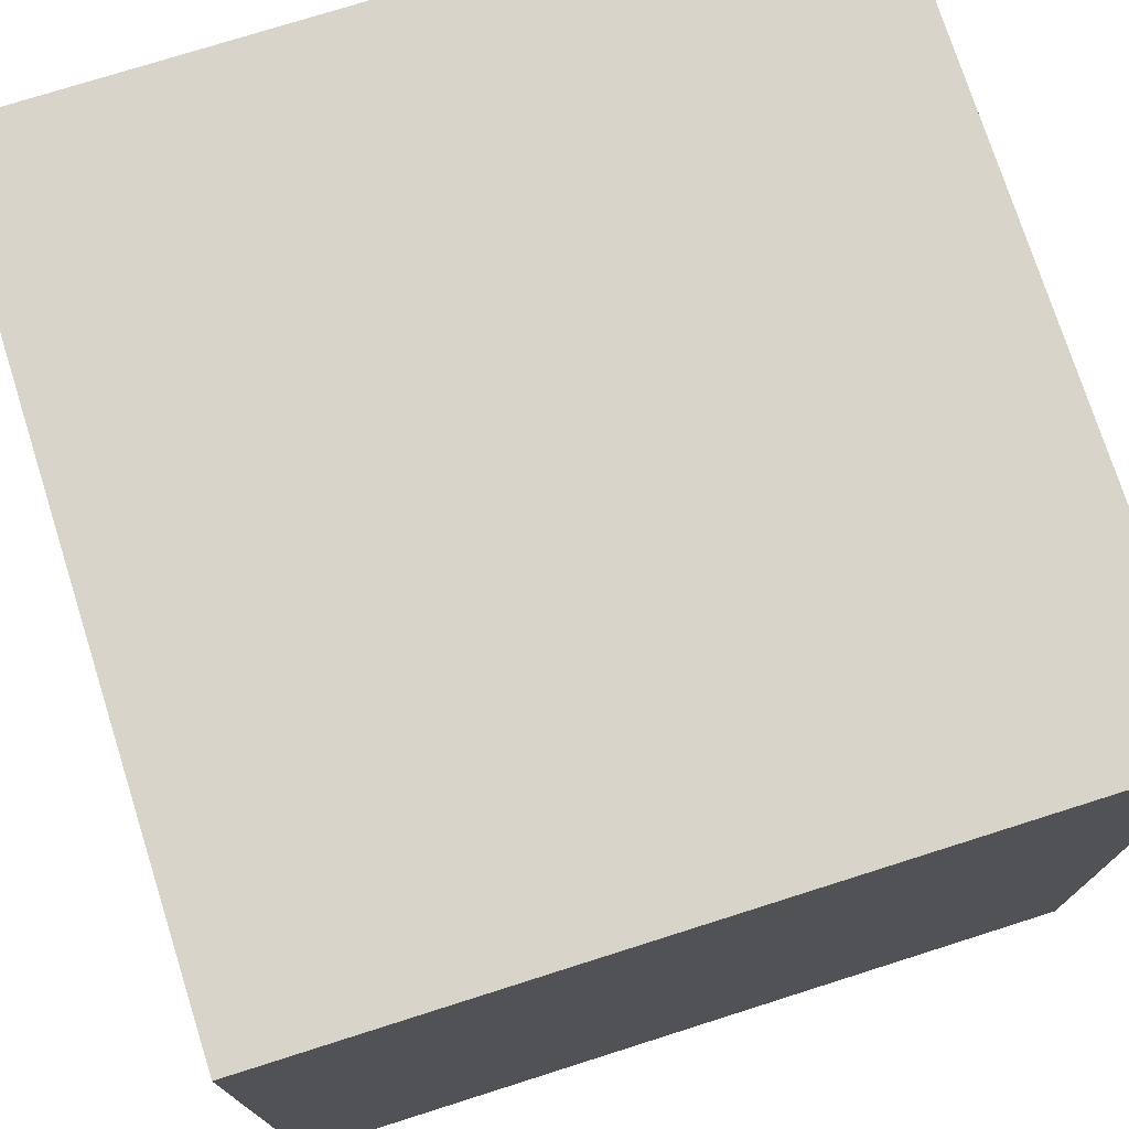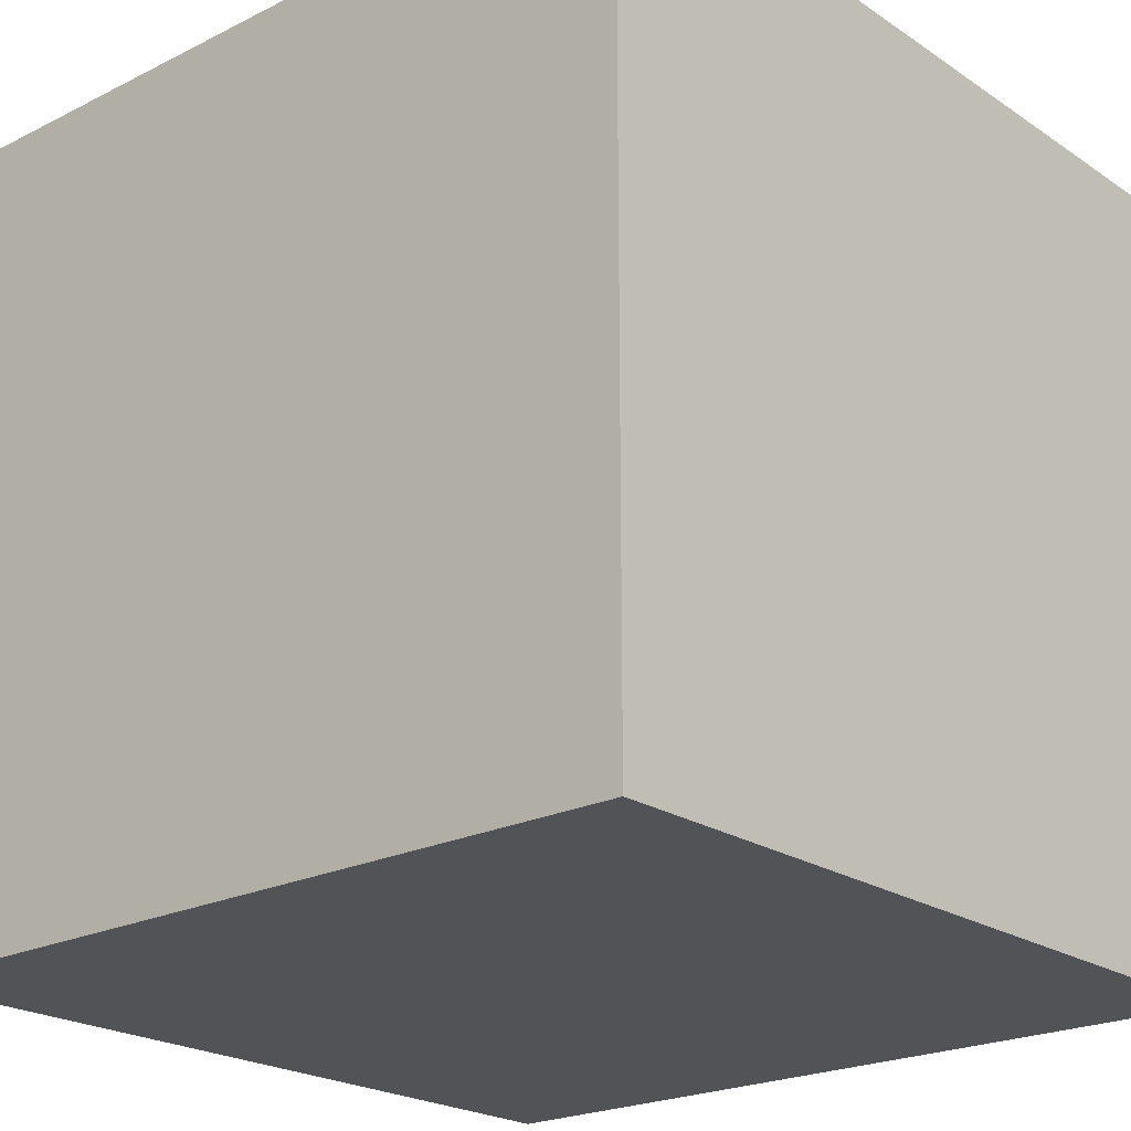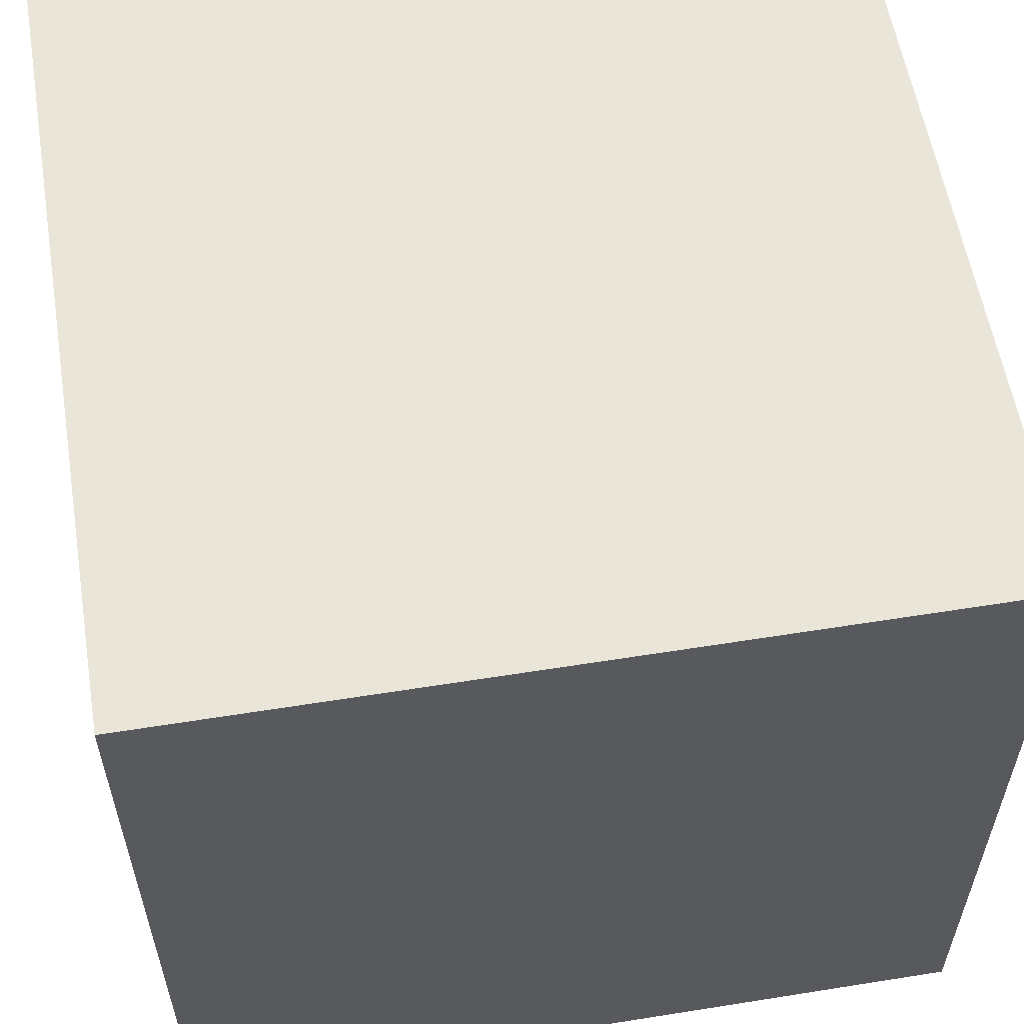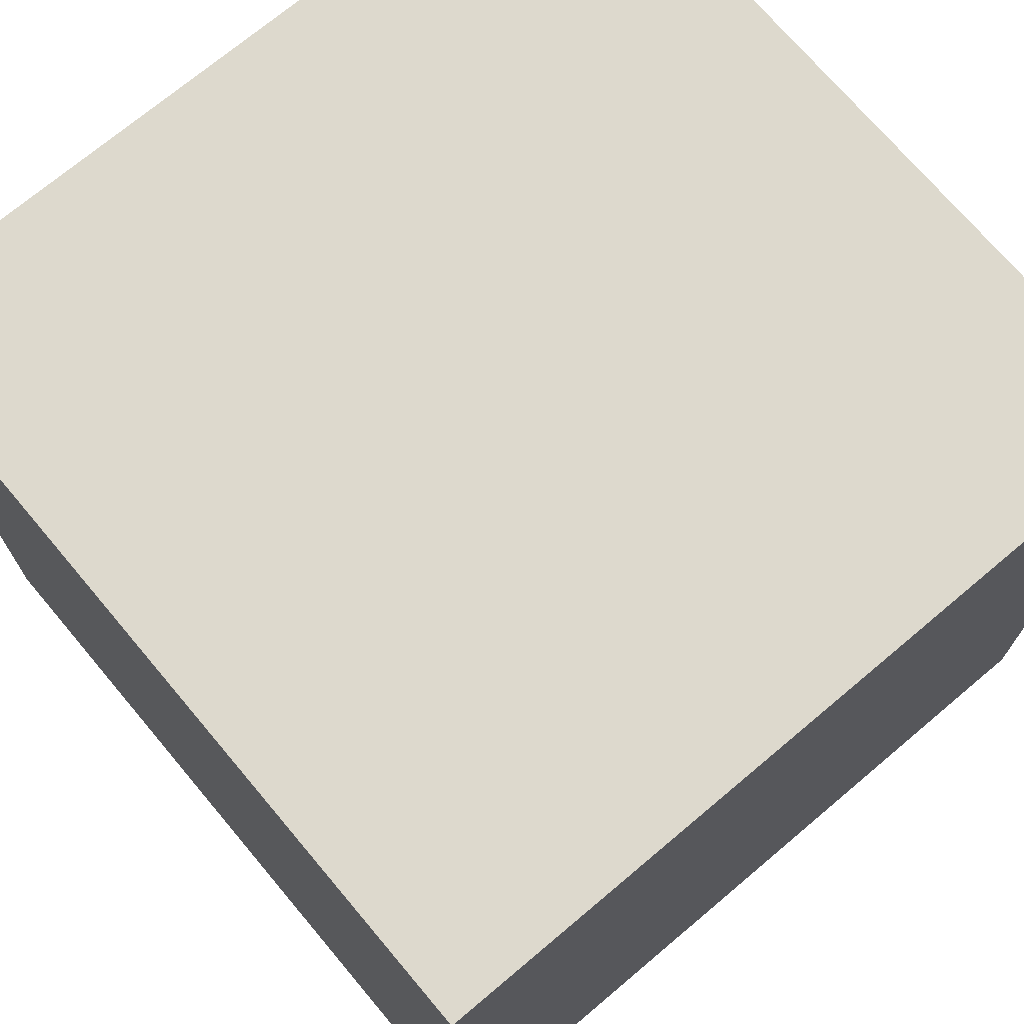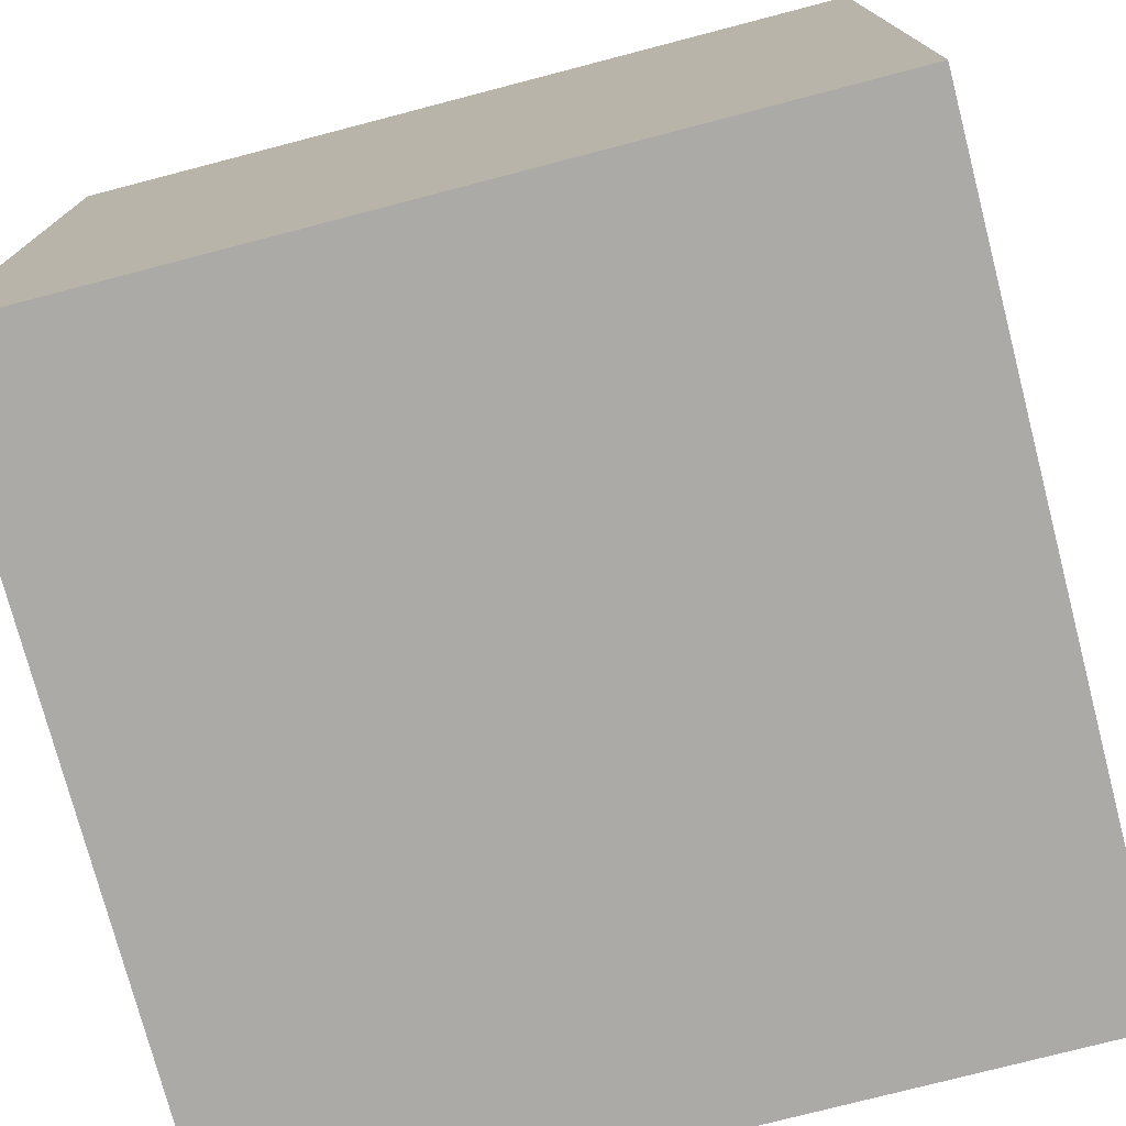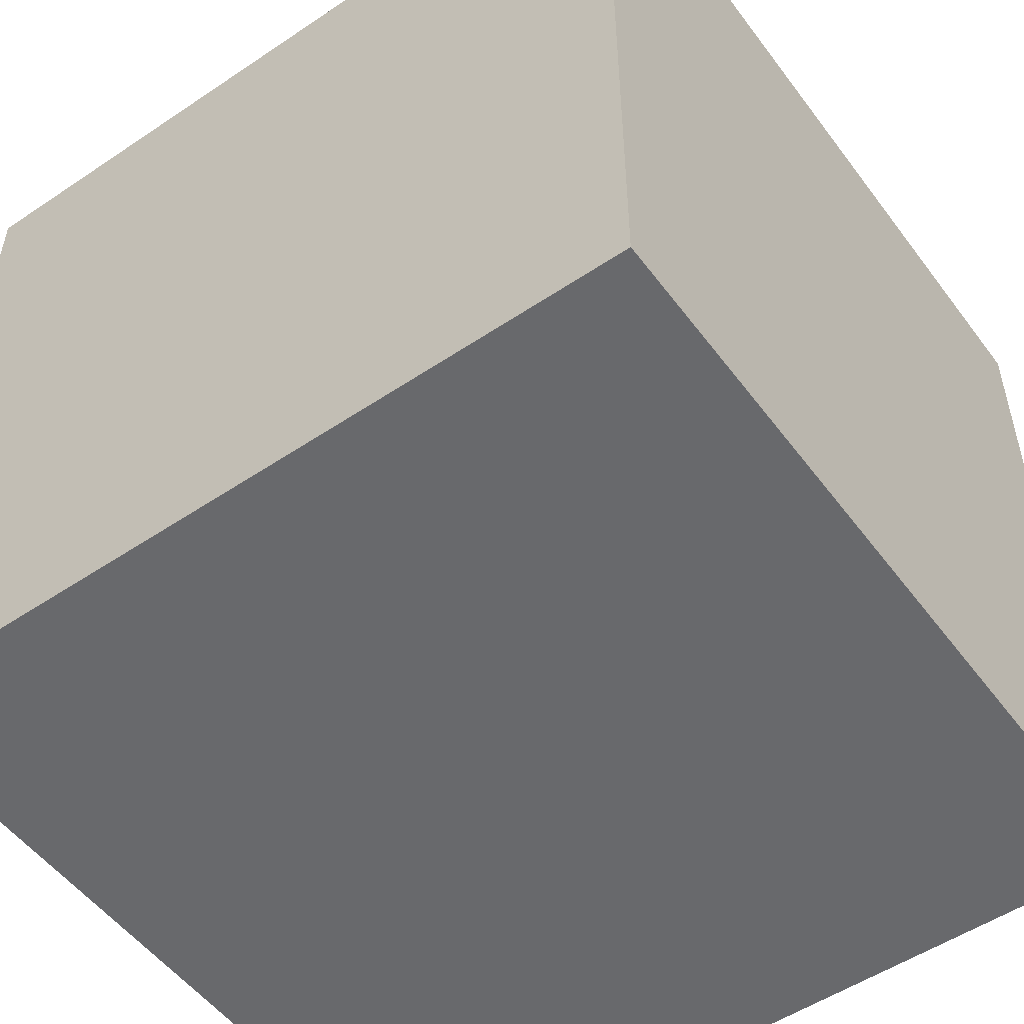
<metadata>
{"format":"obj","ext":"obj","renderer":"f3d","projection":"perspective","resolution":1024,"background":"white","views":[{"elev":75.0,"azim":72.4,"up":"+Y"},{"elev":-22.1,"azim":-49.0,"up":"+Z"},{"elev":57.8,"azim":-99.4,"up":"+Y"},{"elev":72.0,"azim":-40.1,"up":"+Z"},{"elev":-75.7,"azim":14.6,"up":"+Y"},{"elev":-52.7,"azim":35.8,"up":"+Y"}]}
</metadata>
<code>
o crate
v -0.8 0 -2.1
v -0.8 0 -2.3
v -0.8 0 -2.4
v -0.8 0 -2.6
v -0.8 0.1 -2.1
v -0.8 0.1 -2.2
v -0.8 0.1 -2.3
v -0.8 0.1 -2.4
v -0.8 0.1 -2.5
v -0.8 0.1 -2.6
v -0.8 0.2 -2.1
v -0.8 0.2 -2.2
v -0.8 0.2 -2.3
v -0.8 0.2 -2.4
v -0.8 0.2 -2.5
v -0.8 0.2 -2.6
v -0.8 0.3 -2.1
v -0.8 0.3 -2.2
v -0.8 0.3 -2.3
v -0.8 0.3 -2.4
v -0.8 0.3 -2.5
v -0.8 0.3 -2.6
v -0.8 0.4 -2.2
v -0.8 0.4 -2.3
v -0.8 0.4 -2.4
v -0.8 0.4 -2.5
v -0.8 0.5 -2.1
v -0.8 0.5 -2.2
v -0.8 0.5 -2.5
v -0.8 0.5 -2.6
v -0.3 0 -2.1
v -0.3 0 -2.3
v -0.3 0 -2.4
v -0.3 0 -2.6
v -0.3 0.1 -2.1
v -0.3 0.1 -2.2
v -0.3 0.1 -2.3
v -0.3 0.1 -2.4
v -0.3 0.1 -2.5
v -0.3 0.1 -2.6
v -0.3 0.2 -2.1
v -0.3 0.2 -2.2
v -0.3 0.2 -2.3
v -0.3 0.2 -2.4
v -0.3 0.2 -2.5
v -0.3 0.2 -2.6
v -0.3 0.3 -2.1
v -0.3 0.3 -2.2
v -0.3 0.3 -2.3
v -0.3 0.3 -2.4
v -0.3 0.3 -2.5
v -0.3 0.3 -2.6
v -0.3 0.4 -2.2
v -0.3 0.4 -2.3
v -0.3 0.4 -2.4
v -0.3 0.4 -2.5
v -0.3 0.5 -2.1
v -0.3 0.5 -2.2
v -0.3 0.5 -2.5
v -0.3 0.5 -2.6
v -0.8 0 -2.1
v -0.8 0.1 -2.1
v -0.8 0.2 -2.1
v -0.8 0.3 -2.1
v -0.8 0.5 -2.1
v -0.7 0.1 -2.1
v -0.7 0.2 -2.1
v -0.7 0.3 -2.1
v -0.7 0.4 -2.1
v -0.7 0.5 -2.1
v -0.6 0 -2.1
v -0.6 0.1 -2.1
v -0.6 0.2 -2.1
v -0.6 0.3 -2.1
v -0.6 0.4 -2.1
v -0.6 0.5 -2.1
v -0.5 0 -2.1
v -0.5 0.1 -2.1
v -0.5 0.2 -2.1
v -0.5 0.3 -2.1
v -0.5 0.4 -2.1
v -0.5 0.5 -2.1
v -0.4 0.1 -2.1
v -0.4 0.2 -2.1
v -0.4 0.3 -2.1
v -0.4 0.4 -2.1
v -0.4 0.5 -2.1
v -0.3 0 -2.1
v -0.3 0.1 -2.1
v -0.3 0.2 -2.1
v -0.3 0.3 -2.1
v -0.3 0.5 -2.1
v -0.8 0 -2.6
v -0.8 0.1 -2.6
v -0.8 0.2 -2.6
v -0.8 0.3 -2.6
v -0.8 0.5 -2.6
v -0.7 0.1 -2.6
v -0.7 0.2 -2.6
v -0.7 0.3 -2.6
v -0.7 0.4 -2.6
v -0.7 0.5 -2.6
v -0.6 0 -2.6
v -0.6 0.1 -2.6
v -0.6 0.2 -2.6
v -0.6 0.3 -2.6
v -0.6 0.4 -2.6
v -0.5 0 -2.6
v -0.5 0.1 -2.6
v -0.5 0.2 -2.6
v -0.5 0.3 -2.6
v -0.5 0.4 -2.6
v -0.5 0.5 -2.6
v -0.4 0.1 -2.6
v -0.4 0.2 -2.6
v -0.4 0.3 -2.6
v -0.4 0.4 -2.6
v -0.3 0 -2.6
v -0.3 0.1 -2.6
v -0.3 0.2 -2.6
v -0.3 0.3 -2.6
v -0.3 0.5 -2.6
v -0.8 0 -2.1
v -0.6 0 -2.1
v -0.5 0 -2.1
v -0.3 0 -2.1
v -0.7 0 -2.2
v -0.6 0 -2.2
v -0.5 0 -2.2
v -0.4 0 -2.2
v -0.8 0 -2.3
v -0.7 0 -2.3
v -0.6 0 -2.3
v -0.4 0 -2.3
v -0.3 0 -2.3
v -0.8 0 -2.4
v -0.7 0 -2.4
v -0.6 0 -2.4
v -0.4 0 -2.4
v -0.3 0 -2.4
v -0.7 0 -2.5
v -0.6 0 -2.5
v -0.5 0 -2.5
v -0.4 0 -2.5
v -0.8 0 -2.6
v -0.6 0 -2.6
v -0.5 0 -2.6
v -0.3 0 -2.6
v -0.8 0.5 -2.1
v -0.7 0.5 -2.1
v -0.6 0.5 -2.1
v -0.5 0.5 -2.1
v -0.4 0.5 -2.1
v -0.3 0.5 -2.1
v -0.8 0.5 -2.2
v -0.7 0.5 -2.2
v -0.6 0.5 -2.2
v -0.5 0.5 -2.2
v -0.4 0.5 -2.2
v -0.3 0.5 -2.2
v -0.7 0.5 -2.3
v -0.6 0.5 -2.3
v -0.5 0.5 -2.3
v -0.4 0.5 -2.3
v -0.7 0.5 -2.4
v -0.6 0.5 -2.4
v -0.5 0.5 -2.4
v -0.4 0.5 -2.4
v -0.8 0.5 -2.5
v -0.7 0.5 -2.5
v -0.6 0.5 -2.5
v -0.5 0.5 -2.5
v -0.4 0.5 -2.5
v -0.3 0.5 -2.5
v -0.8 0.5 -2.6
v -0.7 0.5 -2.6
v -0.5 0.5 -2.6
v -0.3 0.5 -2.6
f 5 2 1
f 6 2 5
f 7 3 2
f 7 2 6
f 8 4 3
f 8 3 7
f 9 4 8
f 10 4 9
f 11 6 5
f 12 7 6
f 12 6 11
f 13 8 7
f 13 7 12
f 14 9 8
f 14 8 13
f 15 10 9
f 15 9 14
f 16 10 15
f 17 12 11
f 18 13 12
f 18 12 17
f 19 14 13
f 19 13 18
f 20 15 14
f 20 14 19
f 21 16 15
f 21 15 20
f 22 16 21
f 23 18 17
f 23 19 18
f 24 20 19
f 24 19 23
f 25 21 20
f 25 20 24
f 26 22 21
f 26 21 25
f 27 23 17
f 28 25 24
f 28 23 27
f 28 24 23
f 28 26 25
f 29 22 26
f 29 26 28
f 30 22 29
f 31 32 35
f 35 32 36
f 32 33 37
f 36 32 37
f 33 34 38
f 37 33 38
f 38 34 39
f 39 34 40
f 35 36 41
f 36 37 42
f 41 36 42
f 37 38 43
f 42 37 43
f 38 39 44
f 43 38 44
f 39 40 45
f 44 39 45
f 45 40 46
f 41 42 47
f 42 43 48
f 47 42 48
f 43 44 49
f 48 43 49
f 44 45 50
f 49 44 50
f 45 46 51
f 50 45 51
f 51 46 52
f 47 48 53
f 48 49 53
f 49 50 54
f 53 49 54
f 50 51 55
f 54 50 55
f 51 52 56
f 55 51 56
f 47 53 57
f 54 55 58
f 57 53 58
f 53 54 58
f 55 56 58
f 56 52 59
f 58 56 59
f 59 52 60
f 66 62 61
f 66 63 62
f 67 64 63
f 67 63 66
f 68 65 64
f 68 64 67
f 69 65 68
f 70 65 69
f 71 66 61
f 72 67 66
f 72 66 71
f 73 68 67
f 73 67 72
f 74 69 68
f 74 68 73
f 75 70 69
f 75 69 74
f 76 70 75
f 77 72 71
f 78 73 72
f 78 72 77
f 79 74 73
f 79 73 78
f 80 75 74
f 80 74 79
f 81 76 75
f 81 75 80
f 82 76 81
f 83 78 77
f 83 79 78
f 84 80 79
f 84 79 83
f 85 81 80
f 85 80 84
f 86 82 81
f 86 81 85
f 87 82 86
f 88 83 77
f 89 84 83
f 89 83 88
f 90 85 84
f 90 84 89
f 91 86 85
f 91 85 90
f 91 87 86
f 92 87 91
f 93 94 98
f 94 95 98
f 95 96 99
f 98 95 99
f 96 97 100
f 99 96 100
f 100 97 101
f 101 97 102
f 93 98 103
f 98 99 104
f 103 98 104
f 99 100 105
f 104 99 105
f 100 101 106
f 105 100 106
f 101 102 107
f 106 101 107
f 103 104 108
f 104 105 109
f 108 104 109
f 105 106 110
f 109 105 110
f 106 107 111
f 110 106 111
f 107 102 112
f 111 107 112
f 112 102 113
f 108 109 114
f 109 110 114
f 110 111 115
f 114 110 115
f 111 112 116
f 115 111 116
f 112 113 117
f 116 112 117
f 108 114 118
f 114 115 119
f 118 114 119
f 115 116 120
f 119 115 120
f 116 117 121
f 120 116 121
f 117 113 122
f 121 117 122
f 127 124 123
f 128 125 124
f 128 124 127
f 129 126 125
f 129 125 128
f 130 126 129
f 131 127 123
f 132 128 127
f 132 127 131
f 133 129 128
f 133 128 132
f 134 126 130
f 134 130 129
f 135 126 134
f 136 132 131
f 137 133 132
f 137 132 136
f 138 129 133
f 138 133 137
f 139 134 129
f 139 135 134
f 140 135 139
f 141 137 136
f 141 138 137
f 142 129 138
f 142 138 141
f 143 139 129
f 143 129 142
f 144 140 139
f 144 139 143
f 145 141 136
f 145 142 141
f 146 143 142
f 146 142 145
f 147 144 143
f 147 143 146
f 148 140 144
f 148 144 147
f 149 150 155
f 150 151 156
f 155 150 156
f 151 152 157
f 156 151 157
f 152 153 158
f 157 152 158
f 153 154 159
f 158 153 159
f 159 154 160
f 155 156 161
f 156 157 161
f 157 158 162
f 161 157 162
f 158 159 163
f 162 158 163
f 159 160 164
f 163 159 164
f 155 161 165
f 161 162 165
f 162 163 166
f 165 162 166
f 163 164 167
f 166 163 167
f 164 160 168
f 167 164 168
f 155 165 169
f 165 166 170
f 169 165 170
f 166 167 171
f 170 166 171
f 167 168 172
f 171 167 172
f 168 160 173
f 172 168 173
f 173 160 174
f 169 170 175
f 171 172 176
f 175 170 176
f 170 171 176
f 173 174 177
f 176 172 177
f 172 173 177
f 177 174 178

</code>
